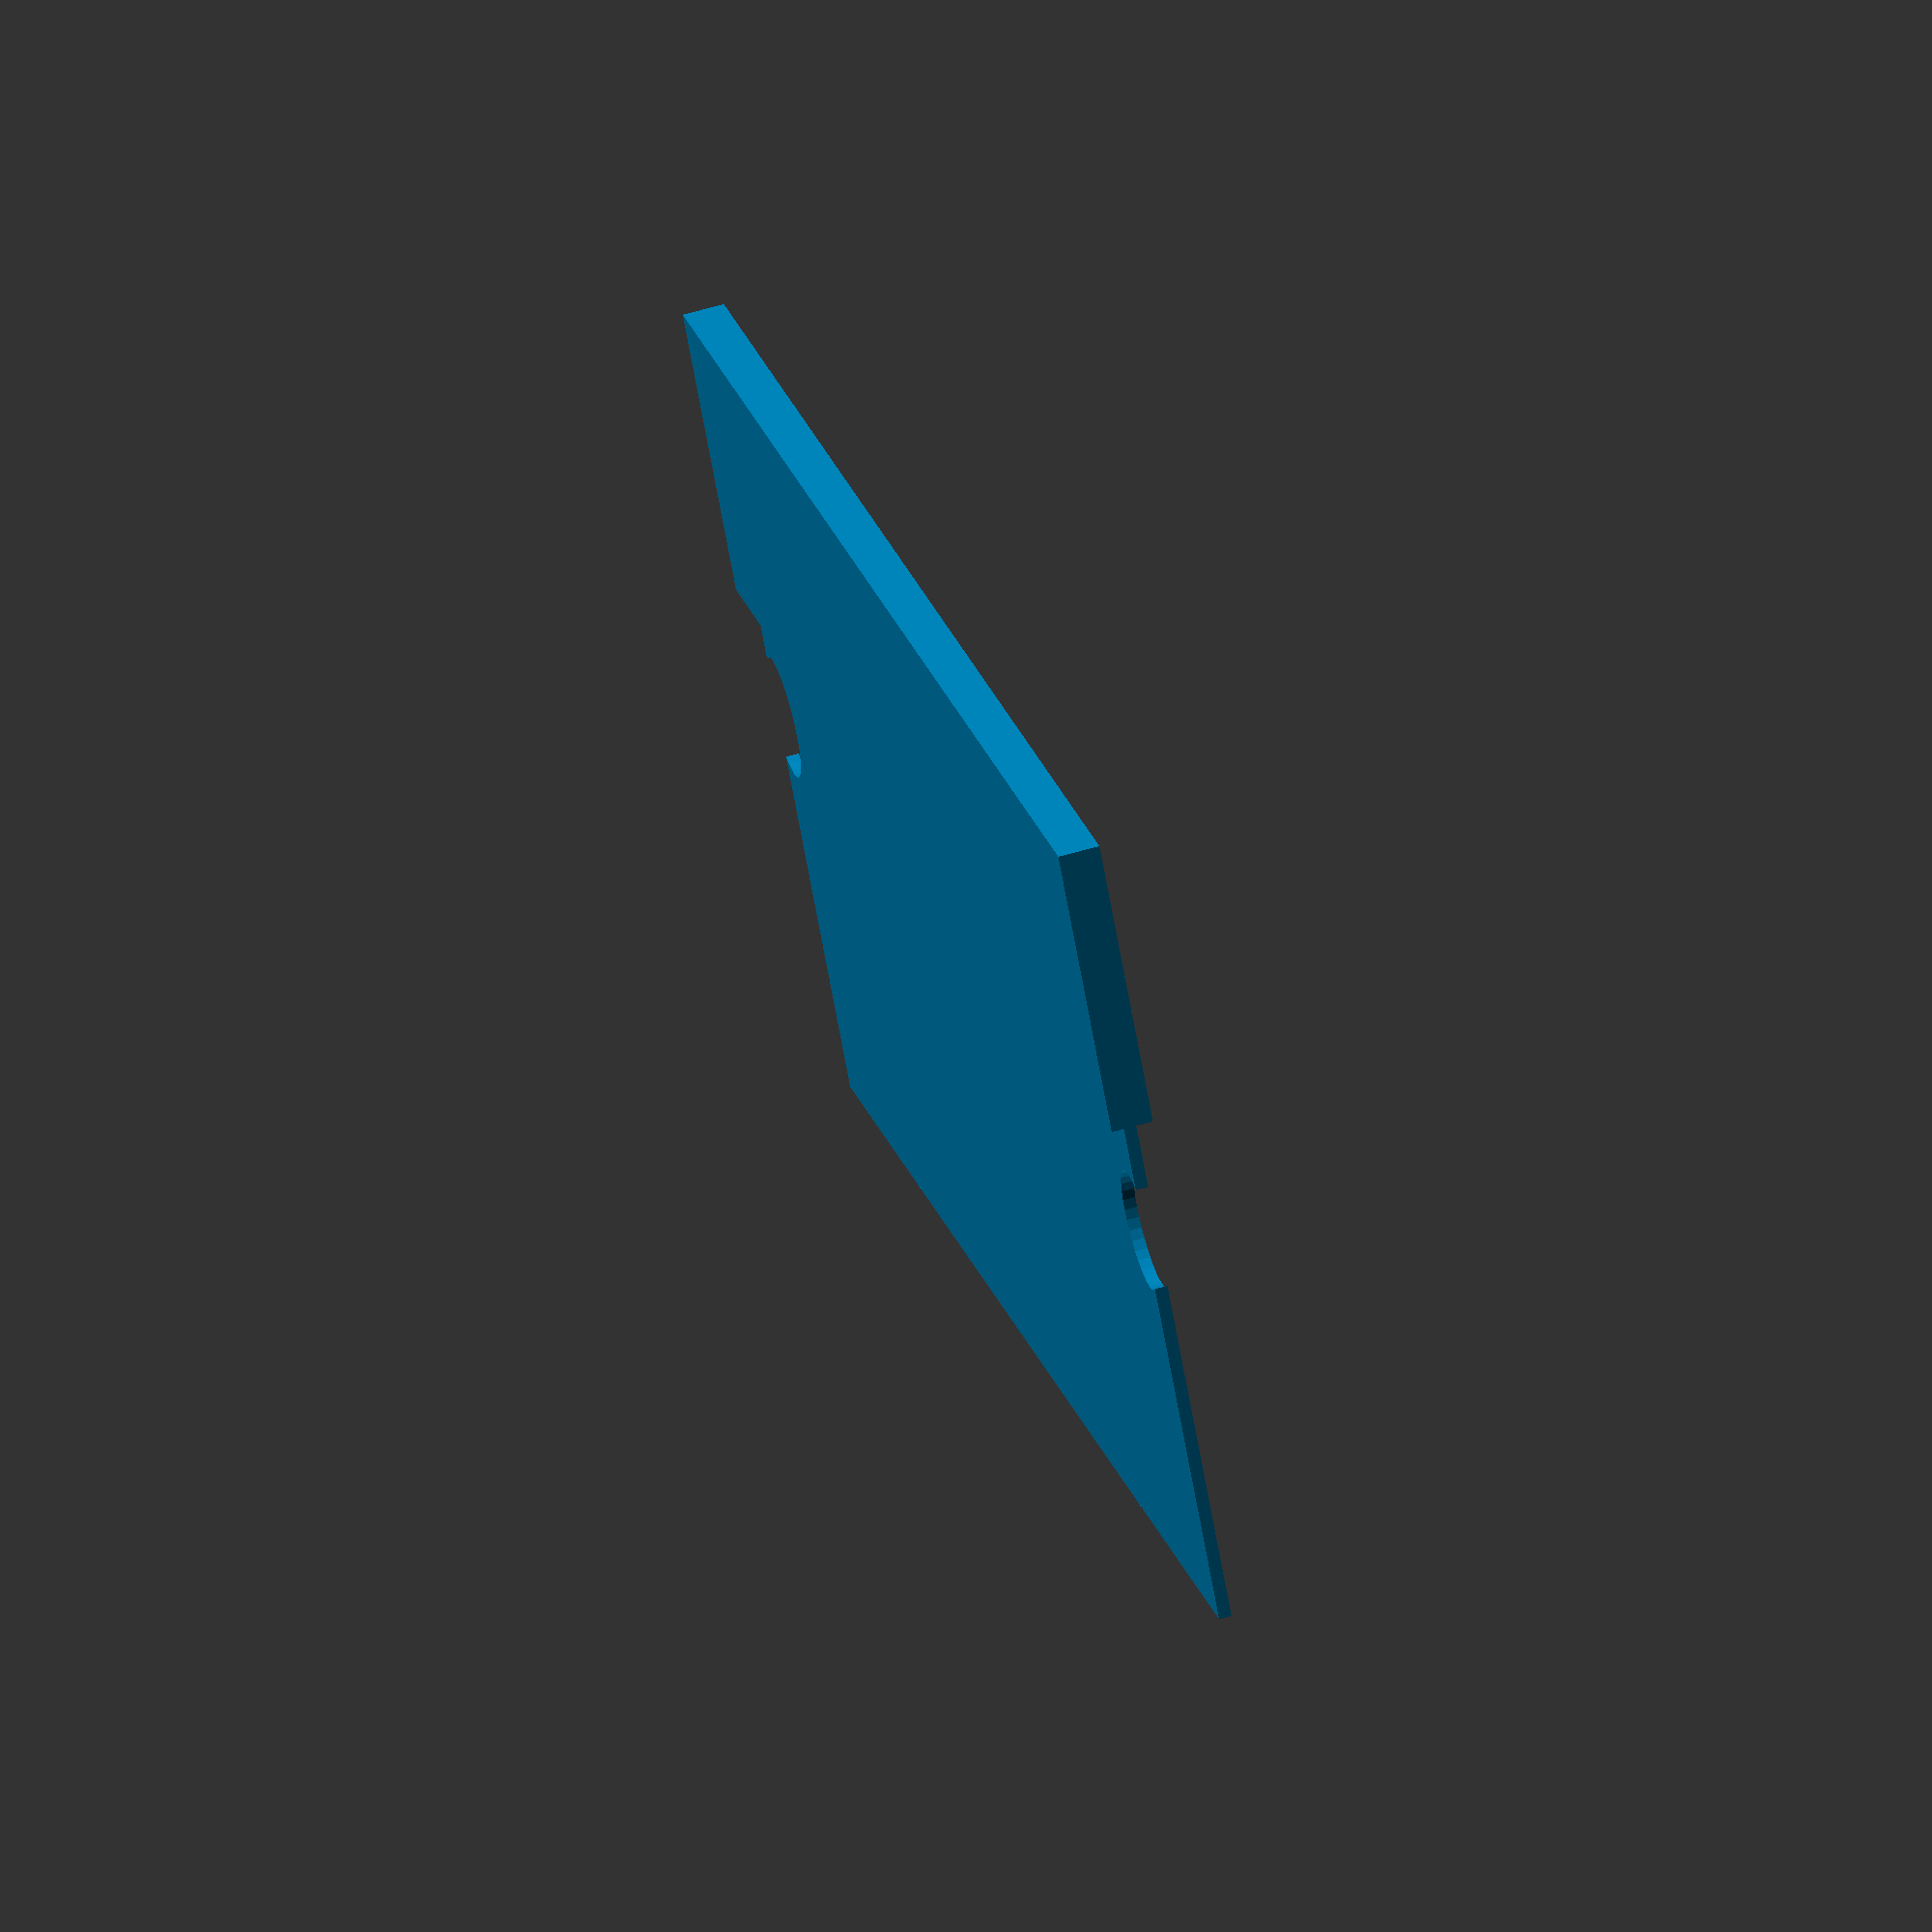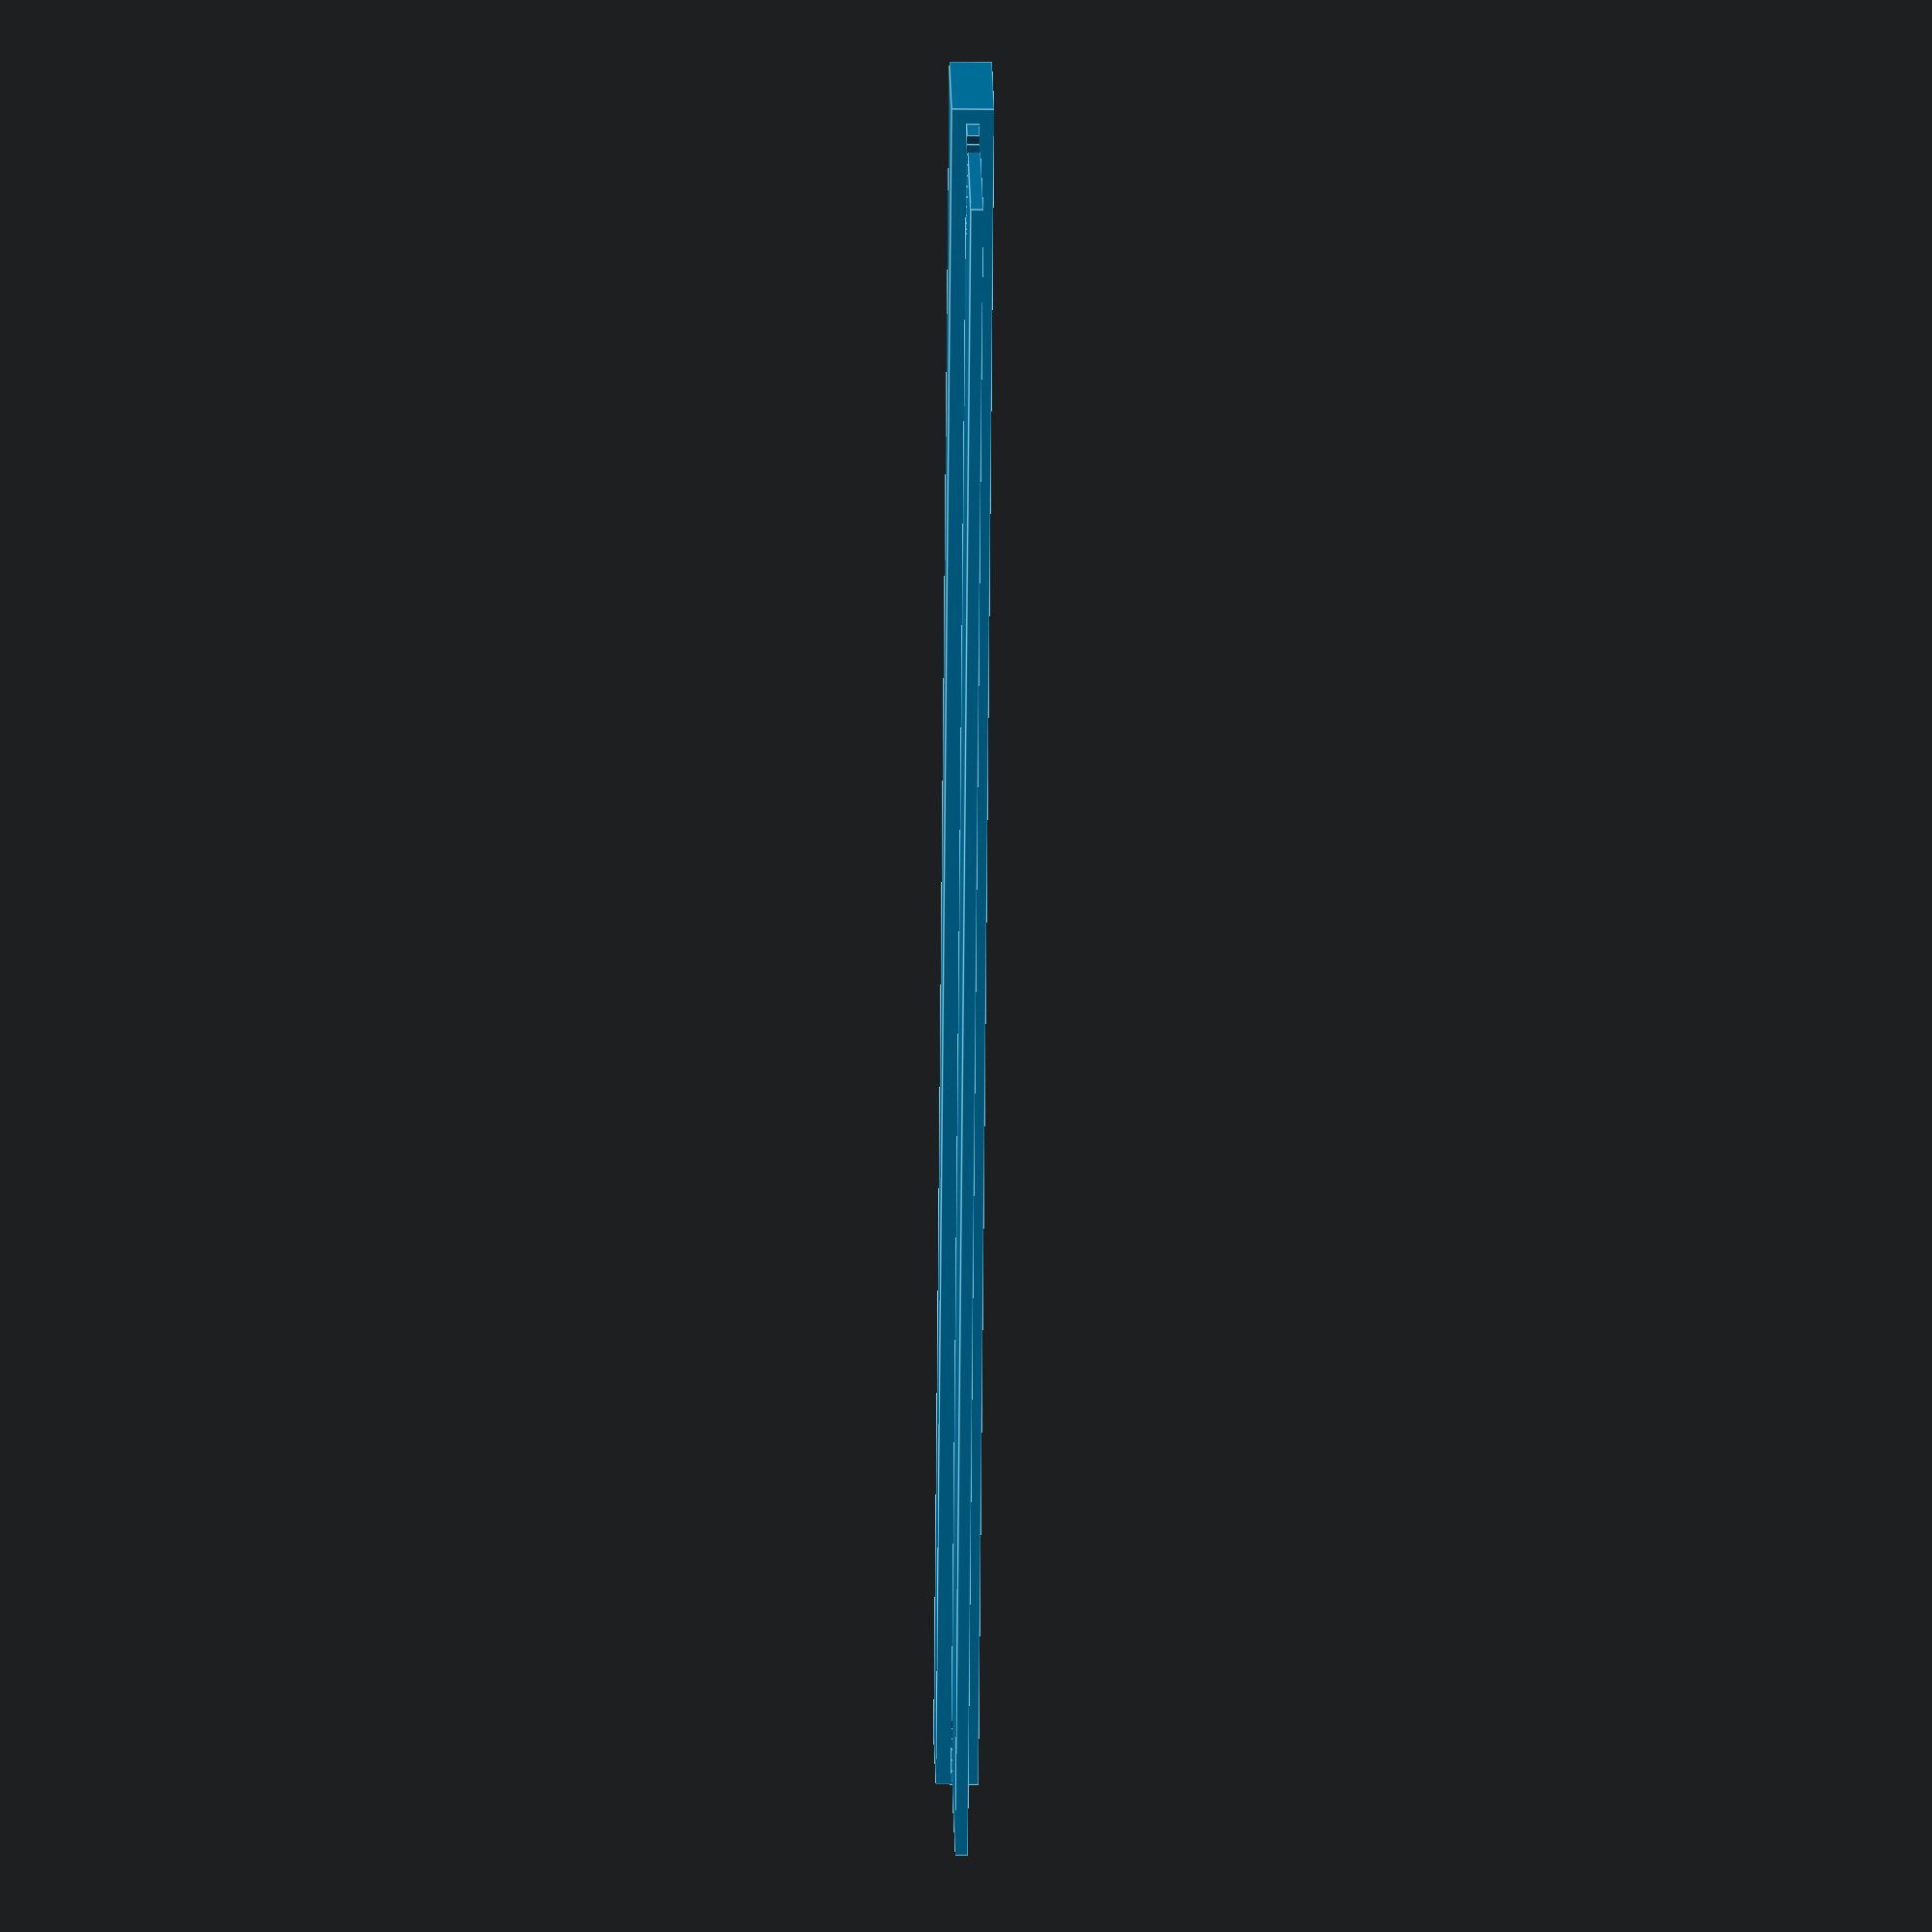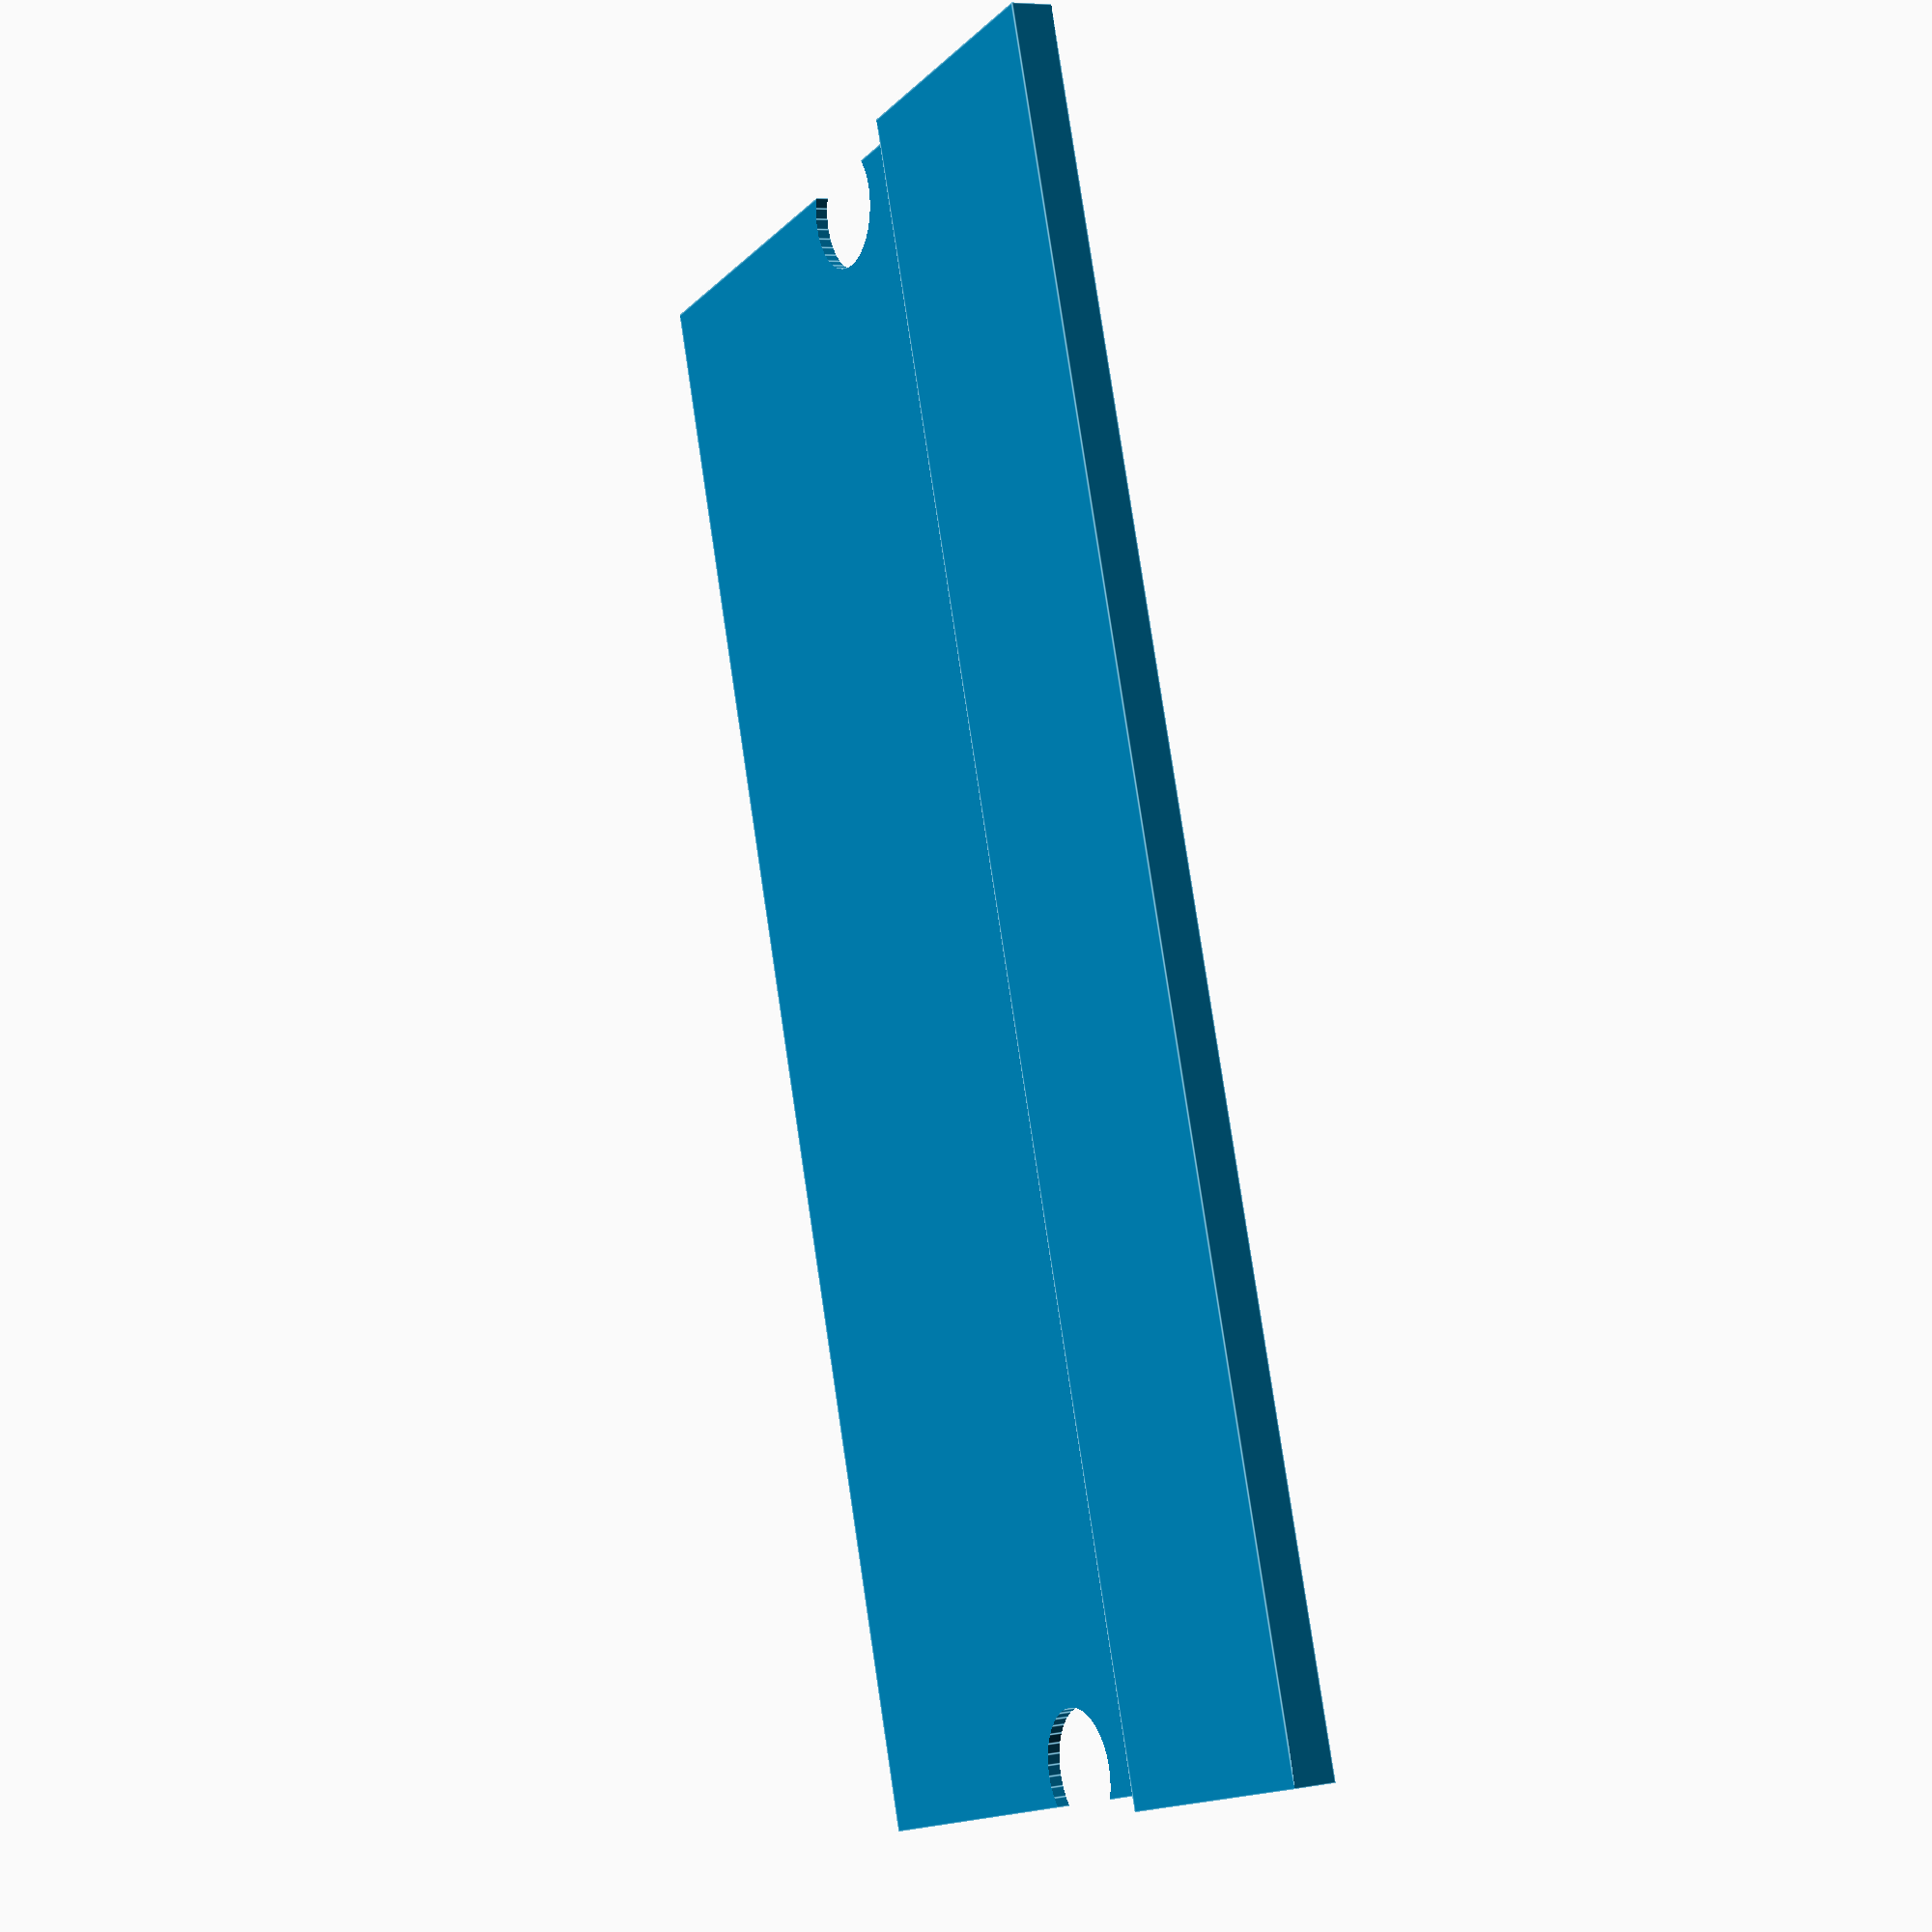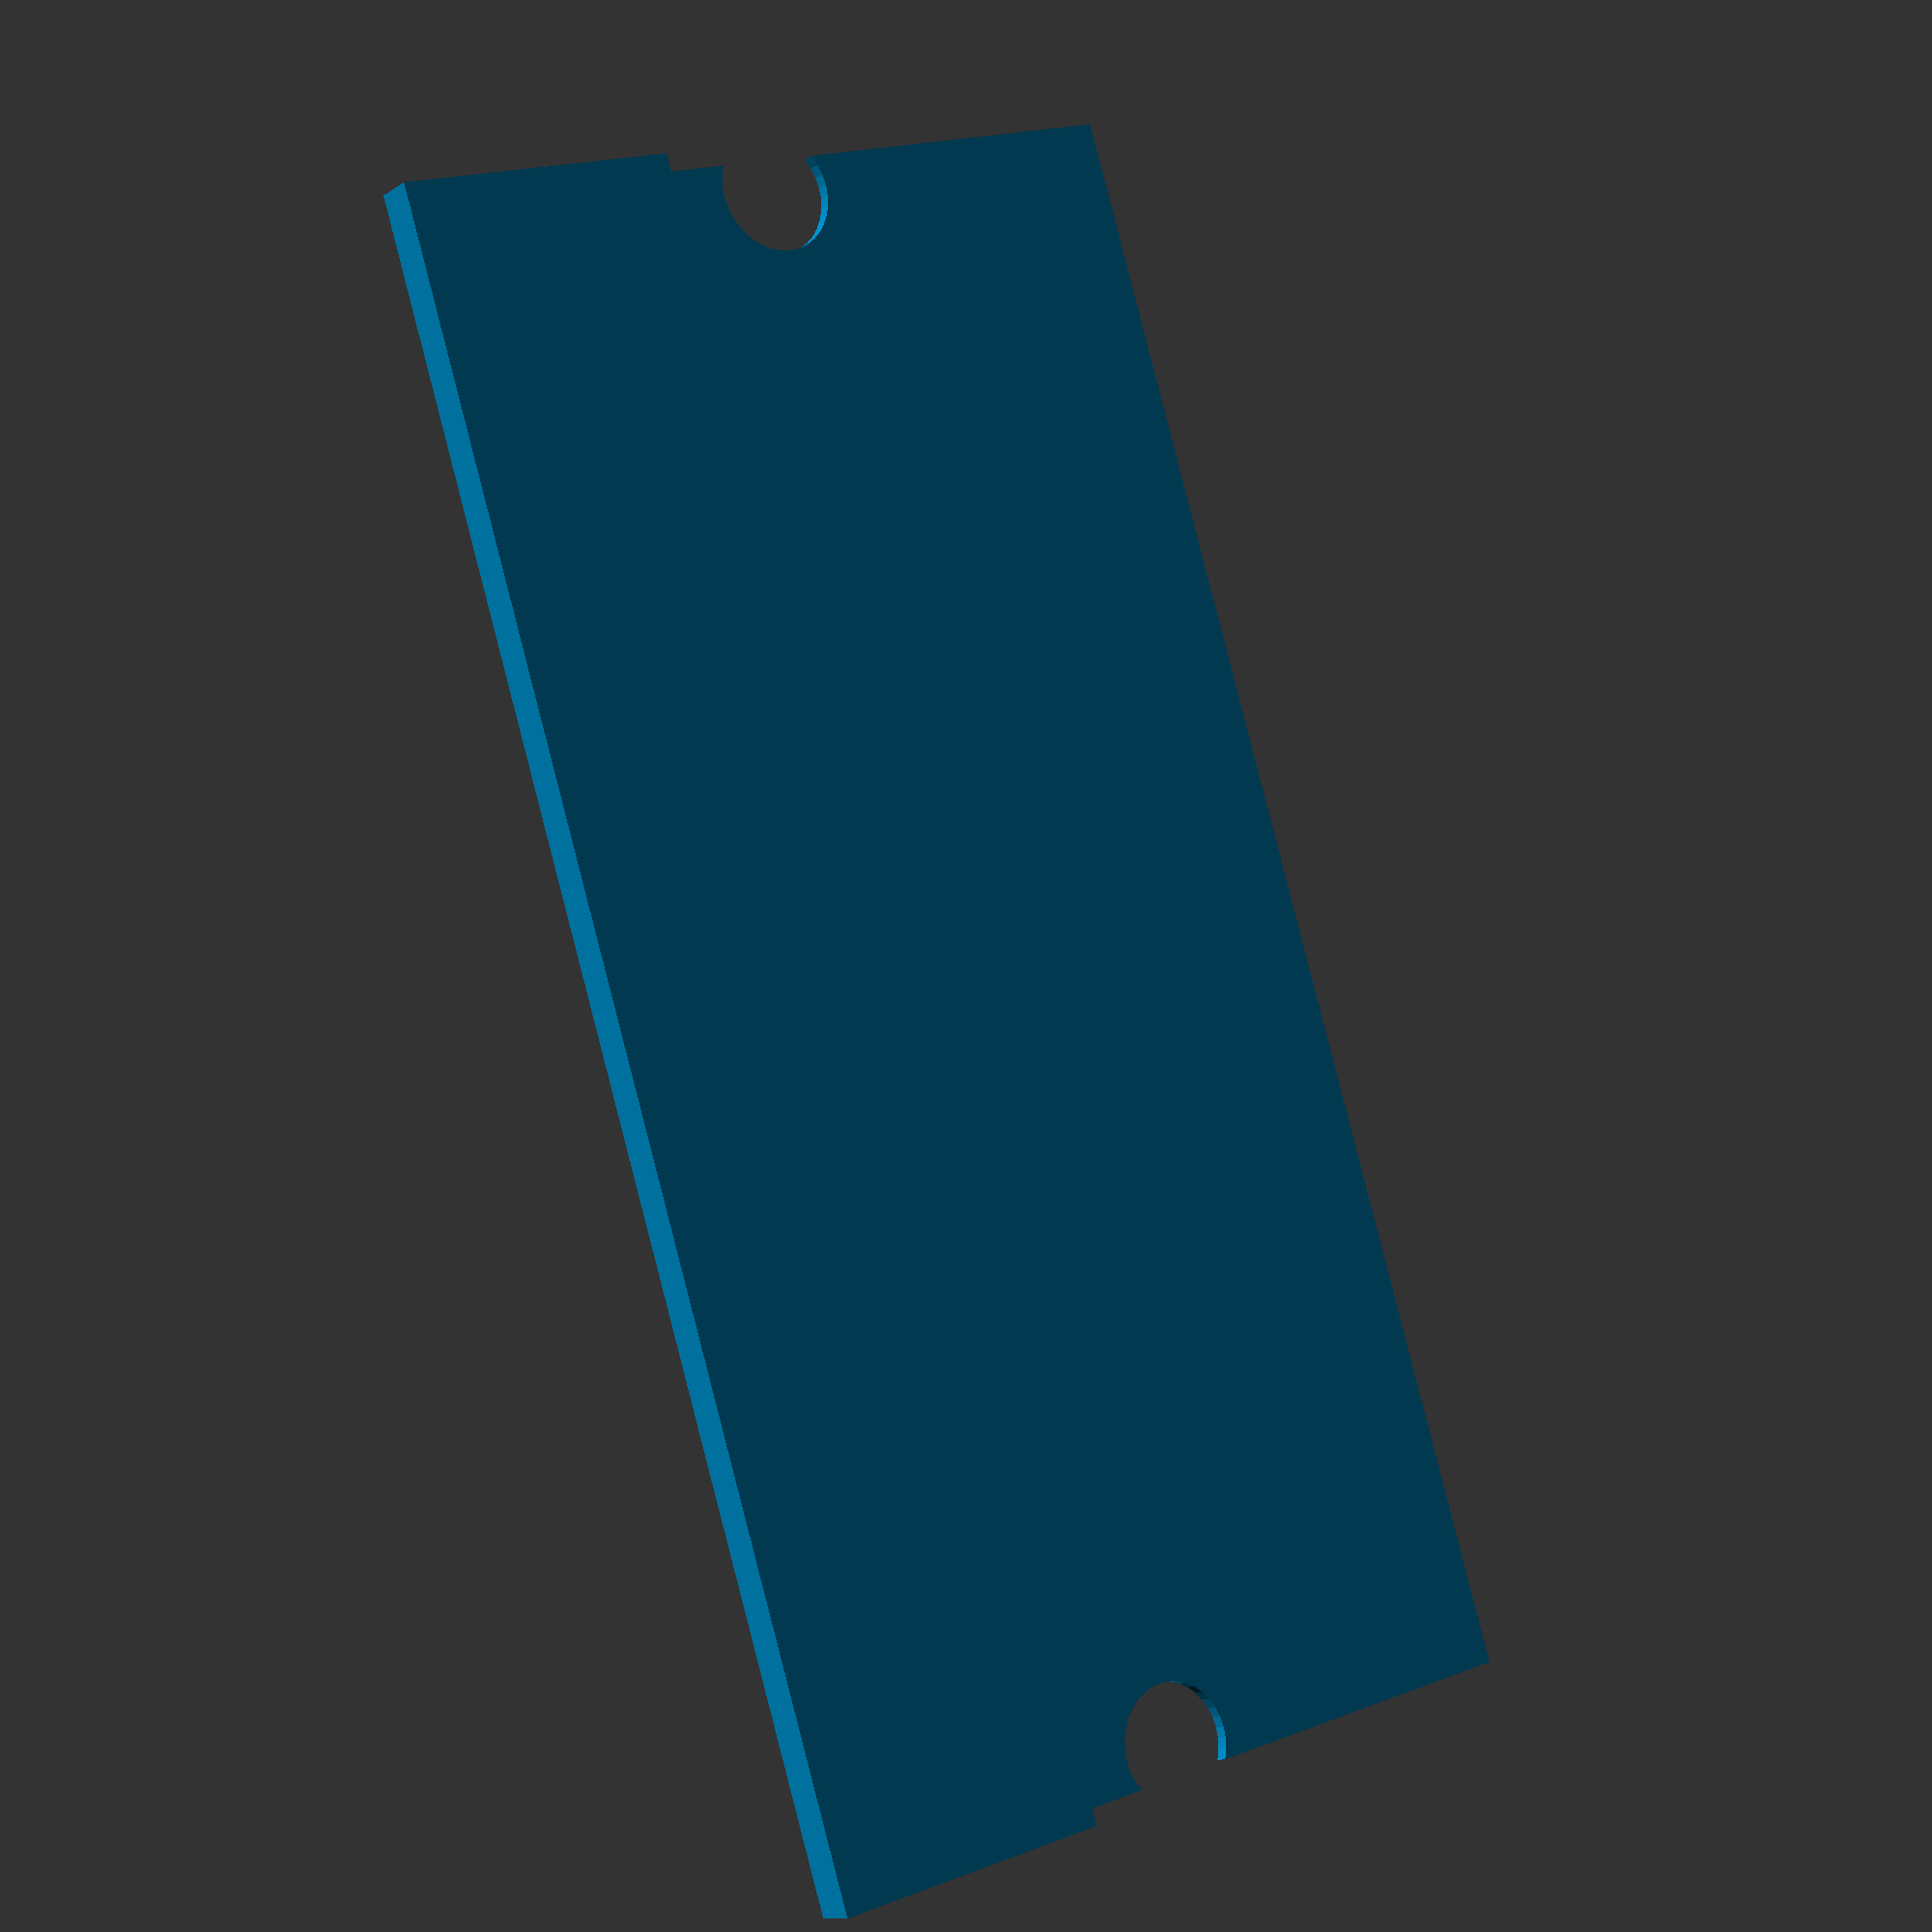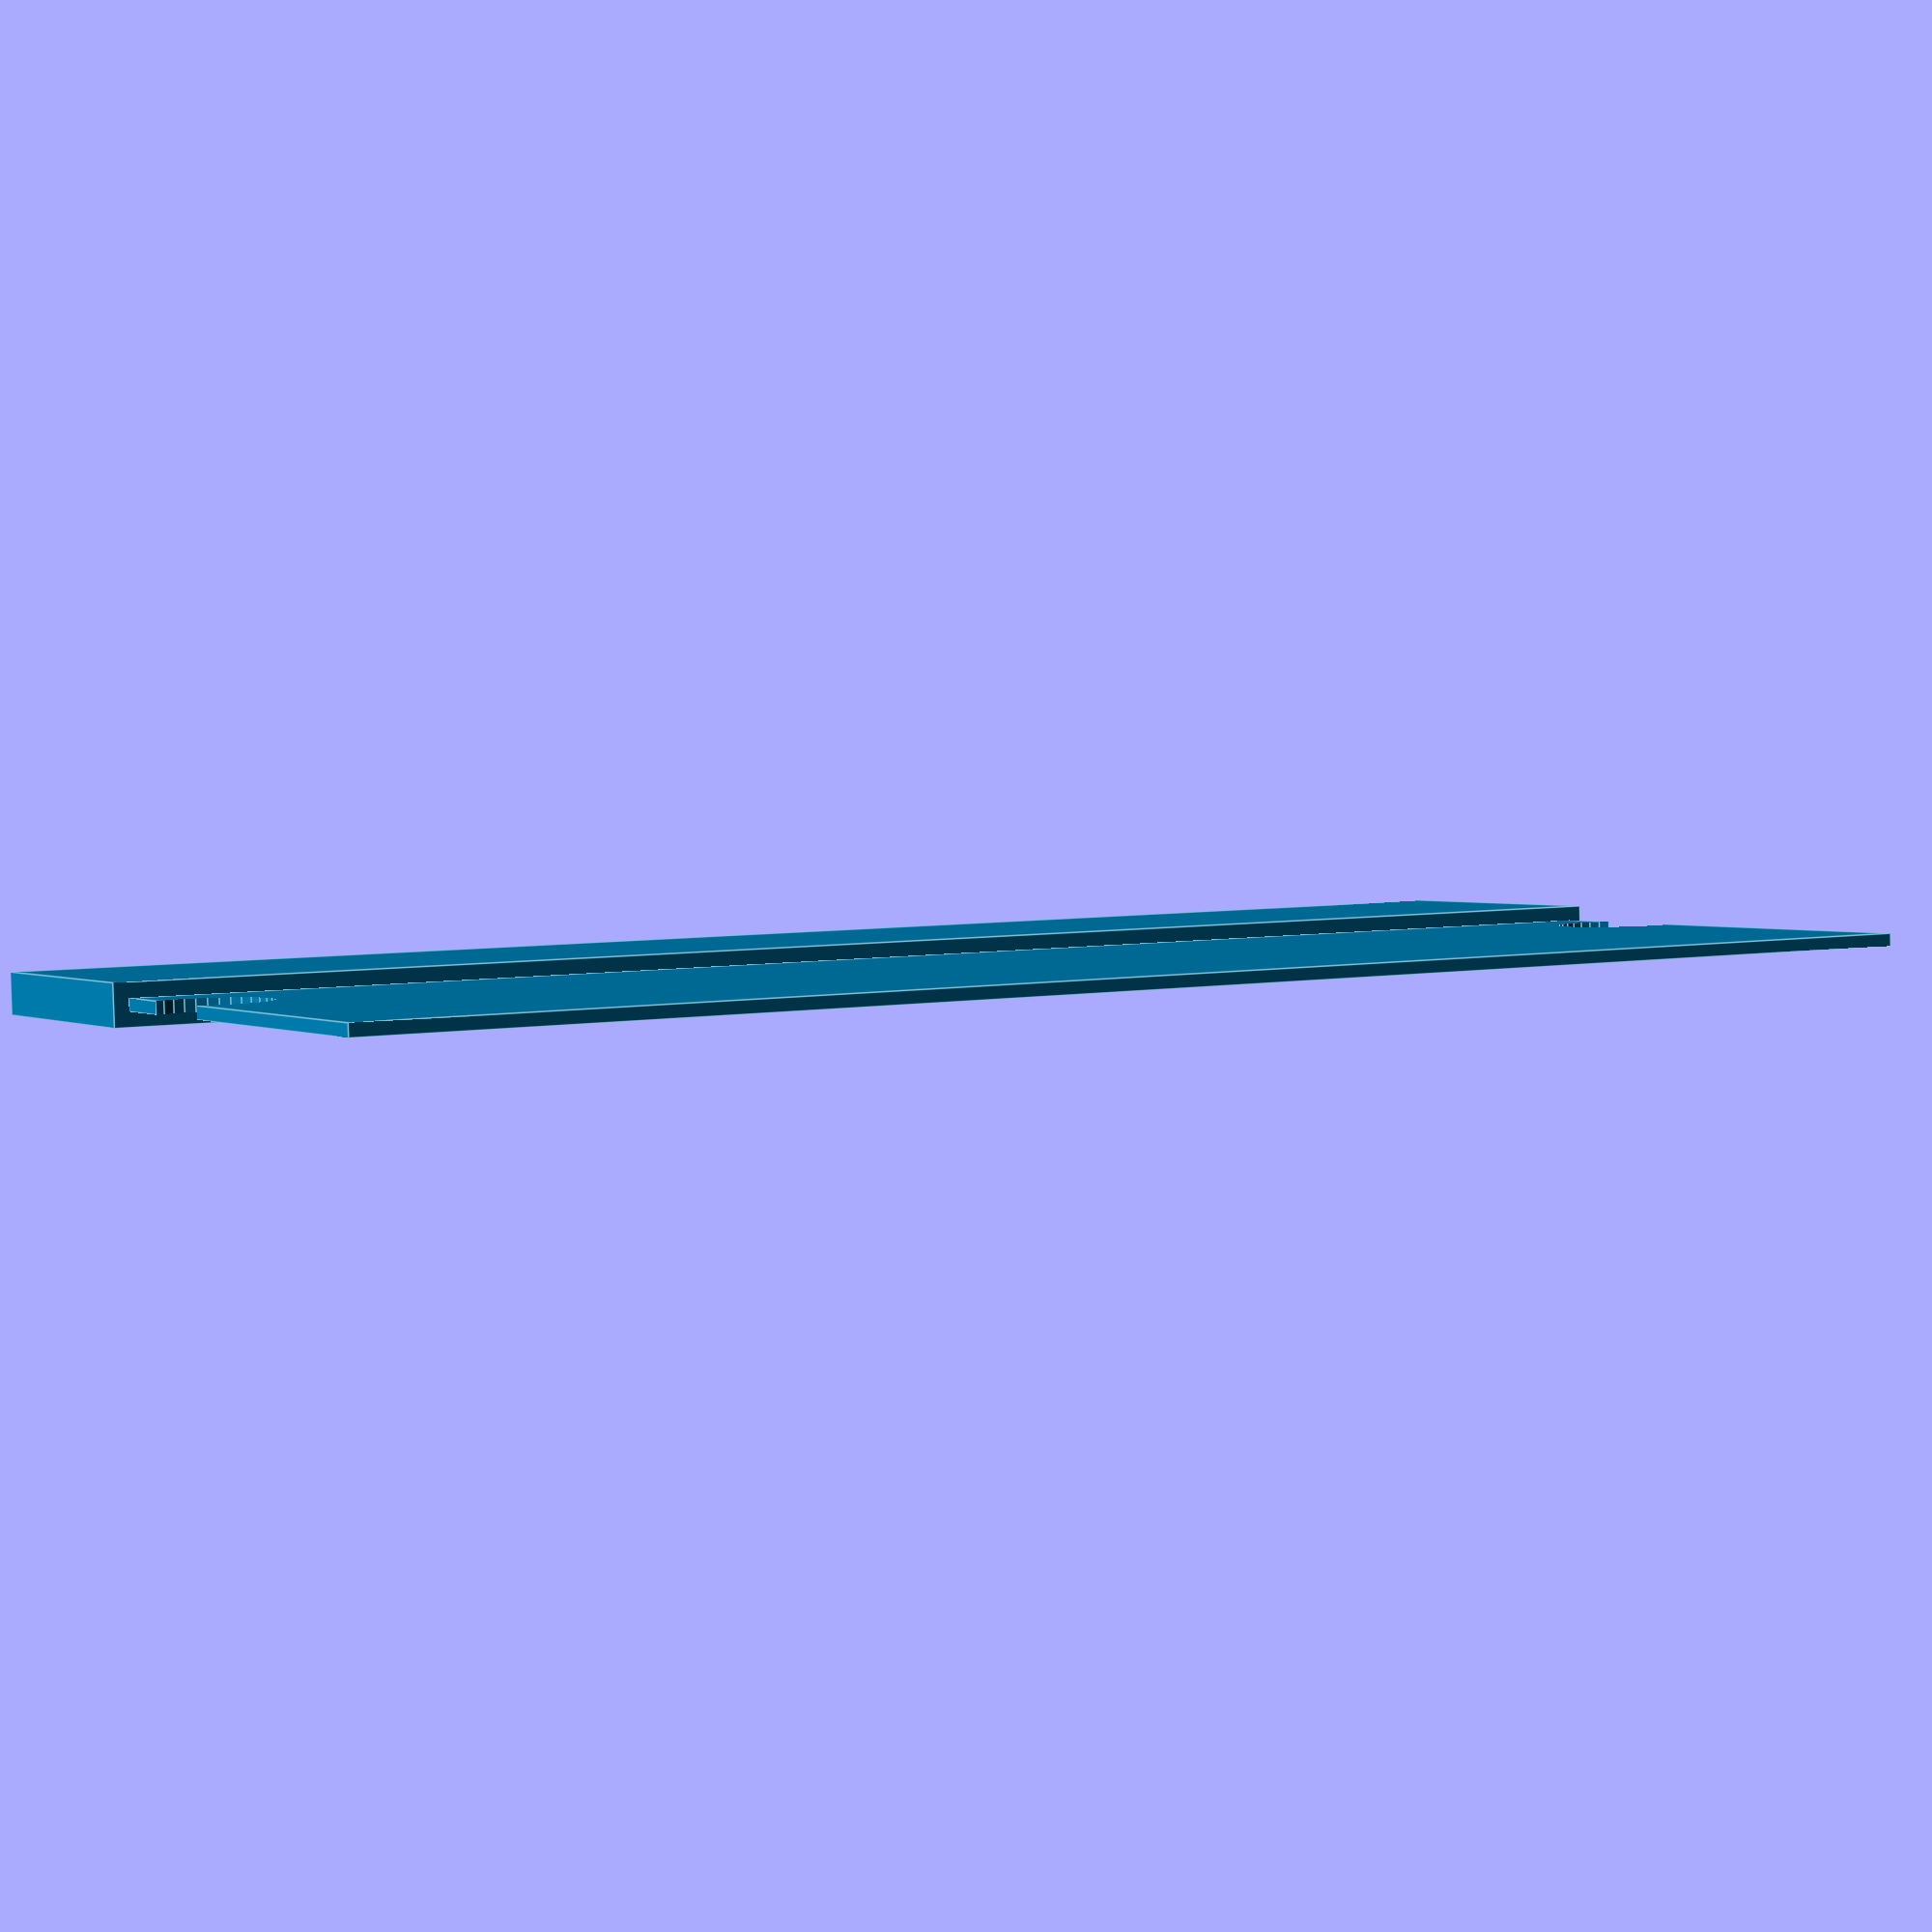
<openscad>
razor_carrier_width = 39.5;
razor_carrier_depth = 1.0;
razor_carrier_height = 7.0;
razor_blade_width = 38.8;
razor_blade_depth = 0.3;
razor_blade_height = 19.6 - razor_carrier_height;
razor_notch_width = 32.0;
razor_notch_radius = 2.9 / 2;
razor_notch_height = 8.5;

module blade() {
	cube([razor_carrier_height, razor_carrier_width, razor_carrier_depth]);
	translate([
		razor_carrier_height,
		(razor_carrier_width - razor_blade_width) / 2,
		razor_carrier_depth / 2 - razor_blade_depth / 2
	]) {
		difference() {
			cube([razor_blade_height, razor_blade_width, razor_blade_depth]);
			translate([
				razor_notch_radius + (razor_notch_height - razor_carrier_height),
				razor_notch_radius / 2,
				-(razor_blade_depth)
			]) {
					cylinder($fn = 36, h = razor_carrier_depth,
						r1 = razor_notch_radius, r2 = razor_notch_radius);
						translate([0, razor_blade_width - razor_notch_radius, 0]) {
							cylinder($fn = 36, h = razor_carrier_depth,
								r1 = razor_notch_radius, r2 = razor_notch_radius);
						}
			}
		}
	}
}

color([0,0.5,0.7,1]) {
	blade();
}

</openscad>
<views>
elev=300.9 azim=128.8 roll=253.5 proj=o view=solid
elev=220.8 azim=229.9 roll=90.7 proj=o view=edges
elev=353.7 azim=161.7 roll=62.0 proj=p view=edges
elev=11.5 azim=197.4 roll=146.5 proj=p view=wireframe
elev=267.0 azim=240.6 roll=178.5 proj=p view=edges
</views>
